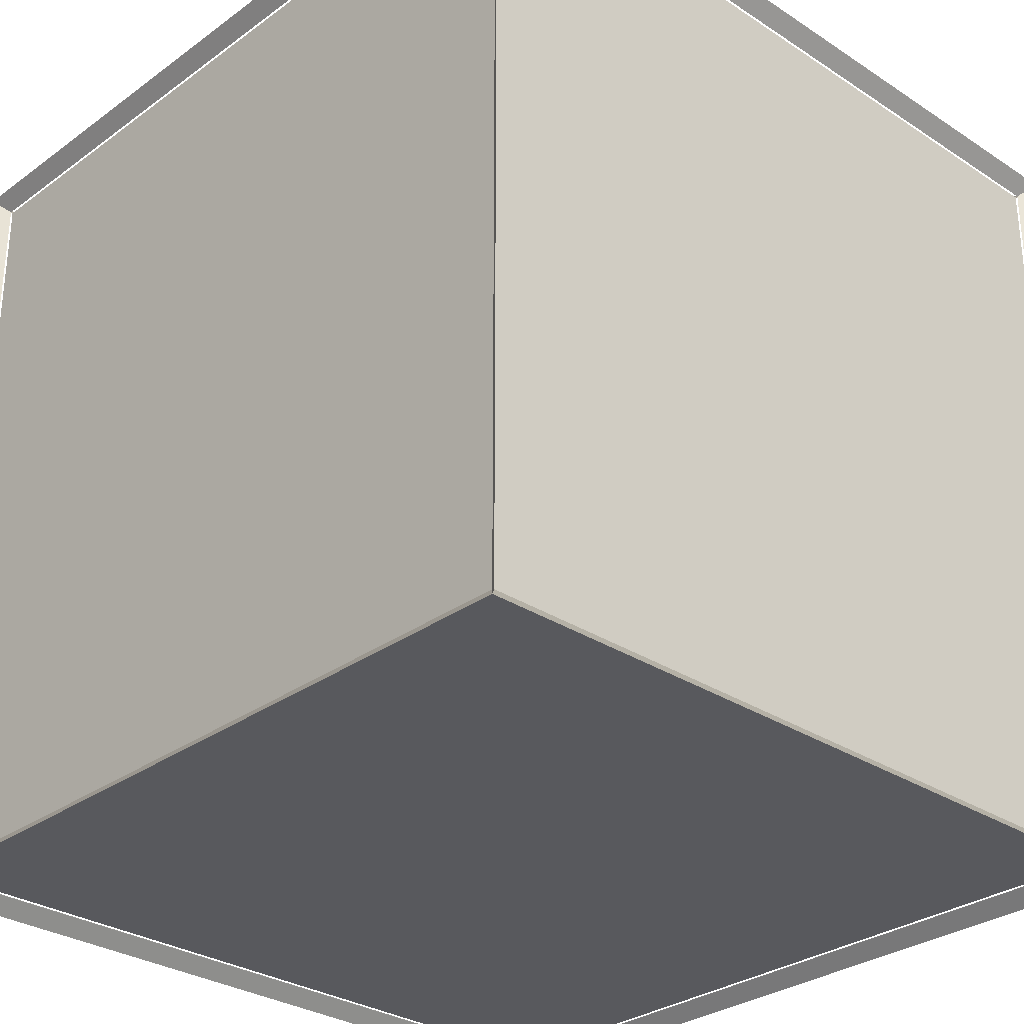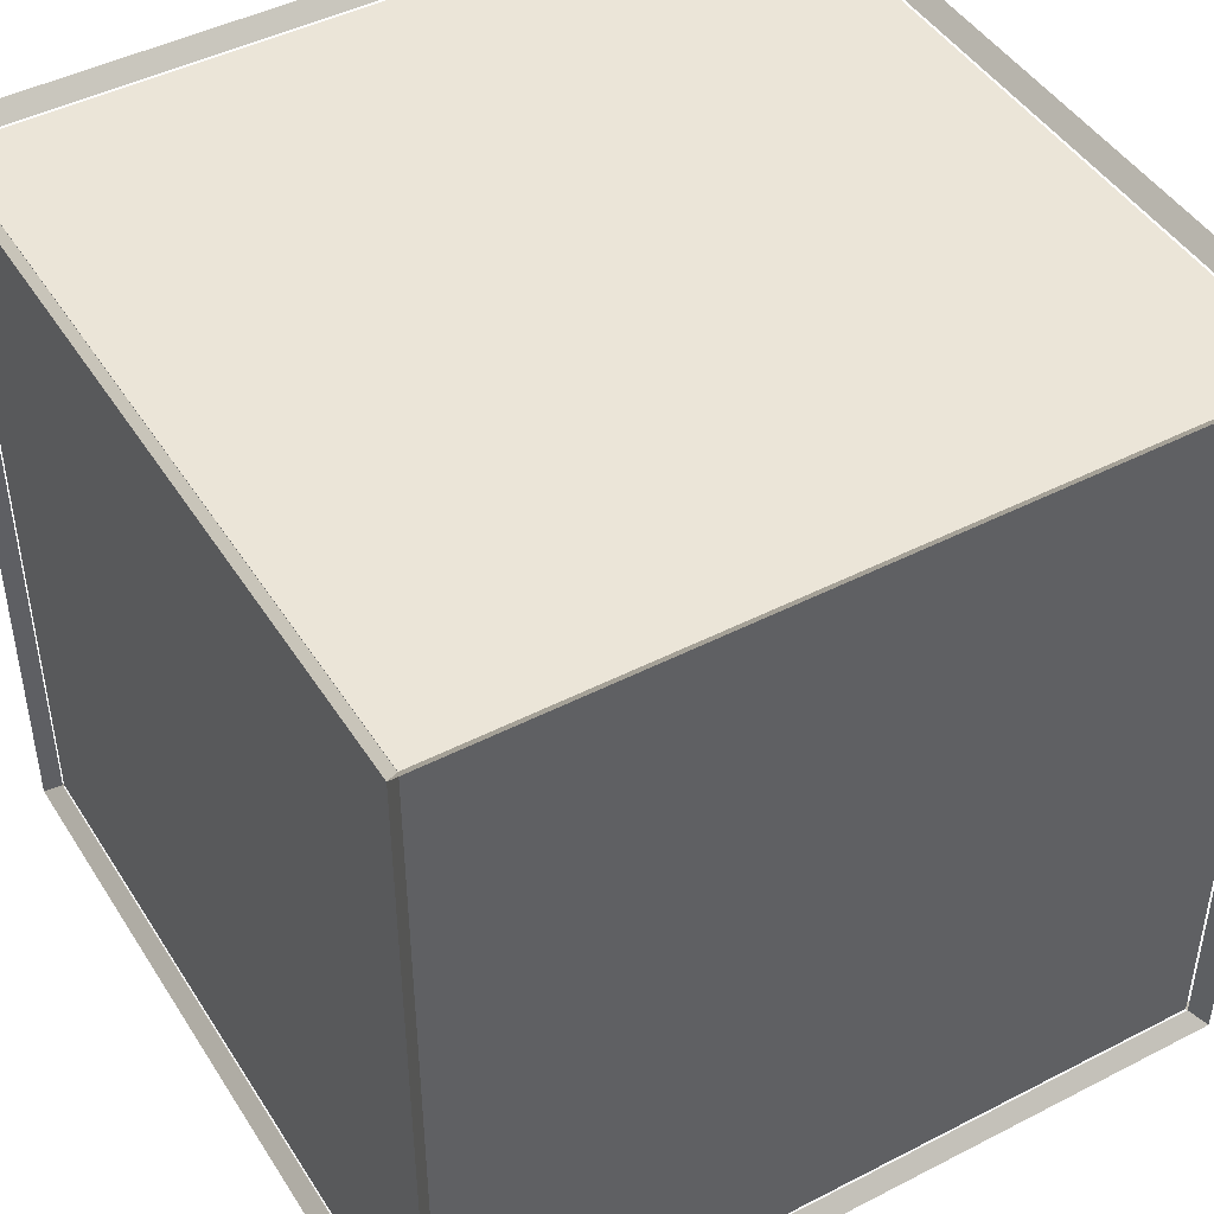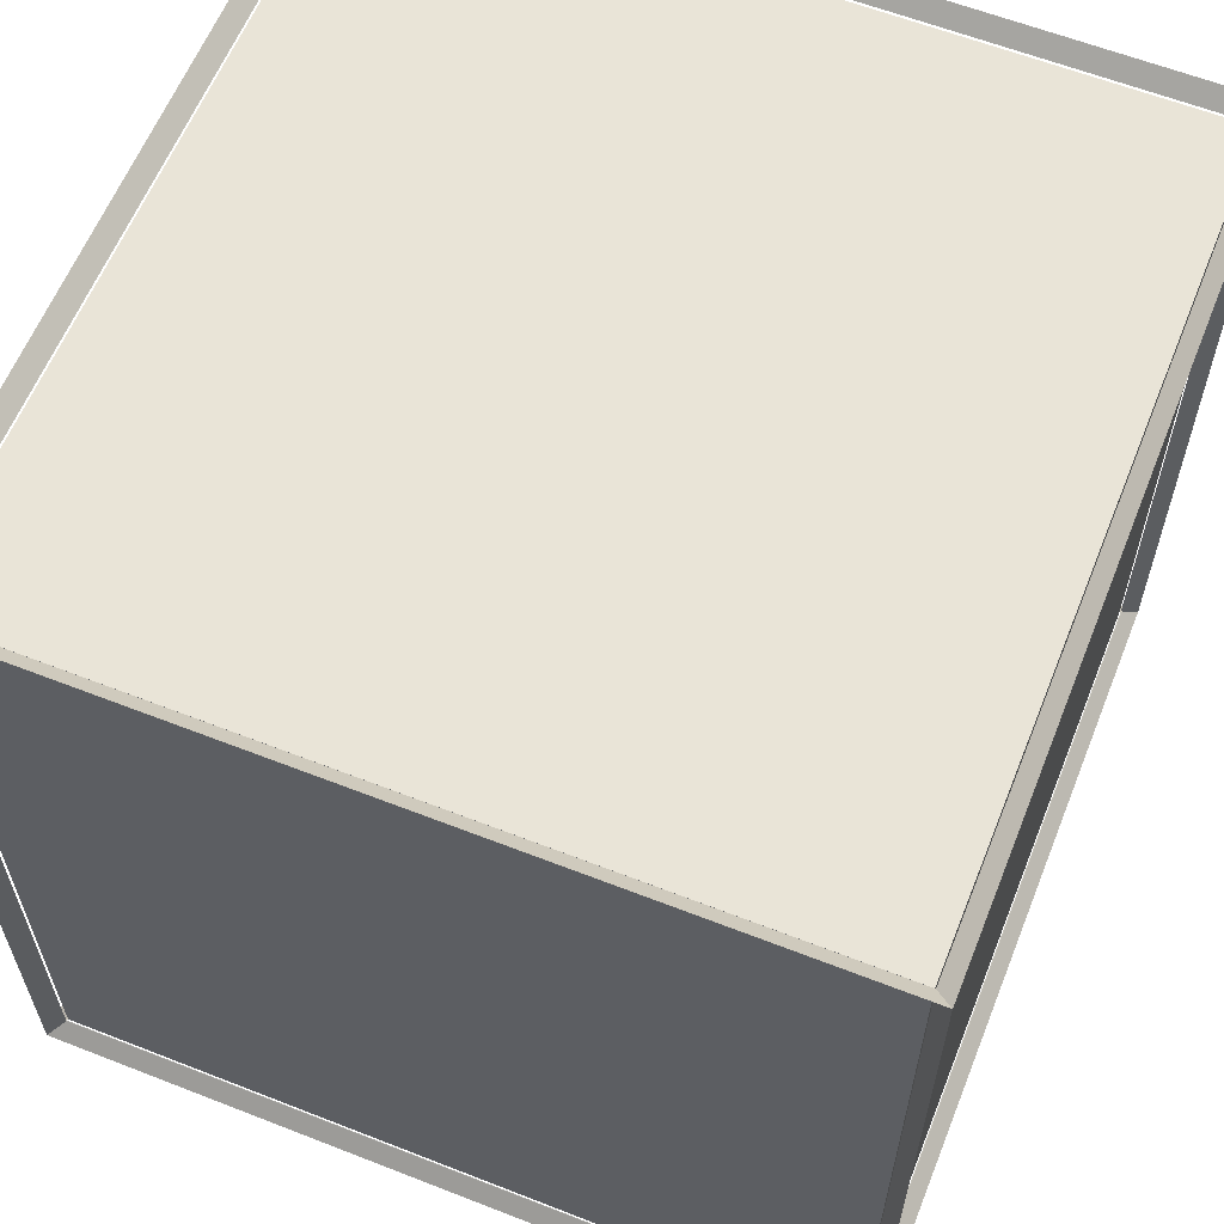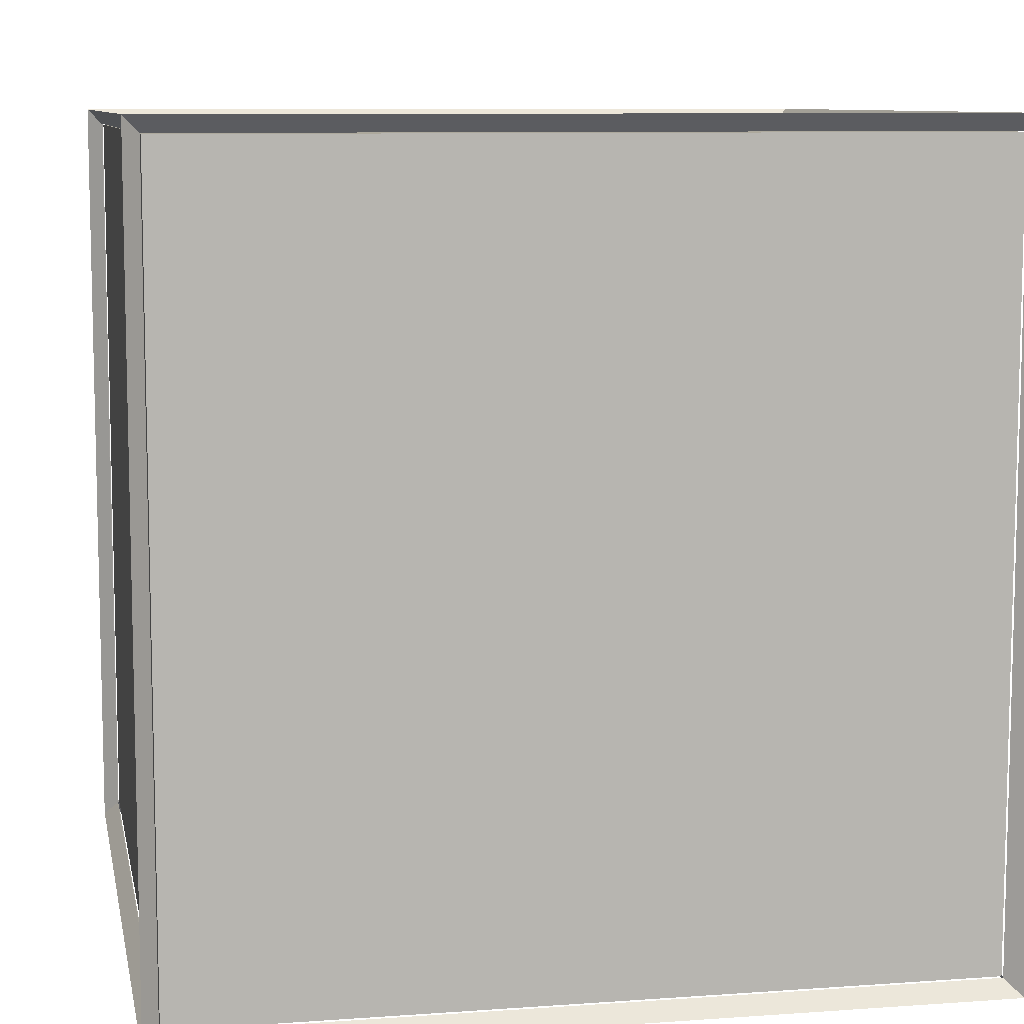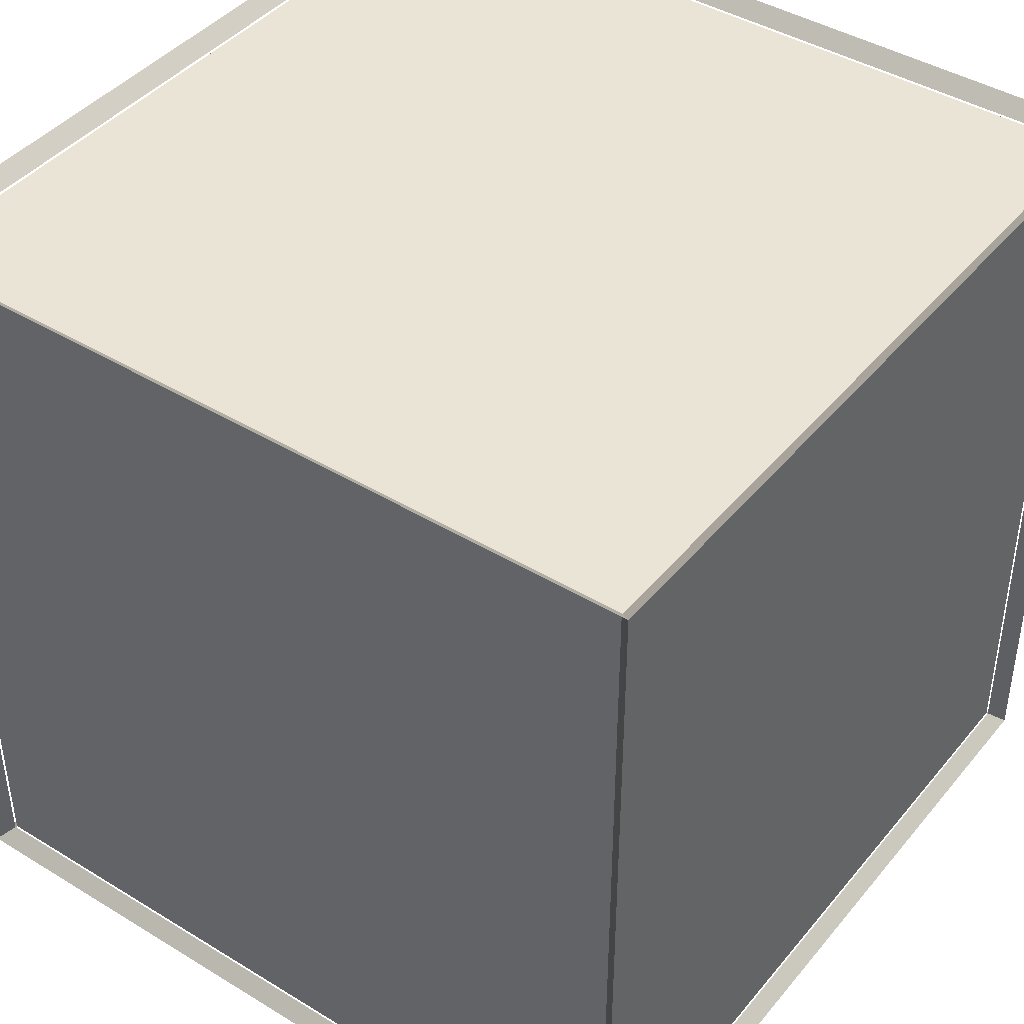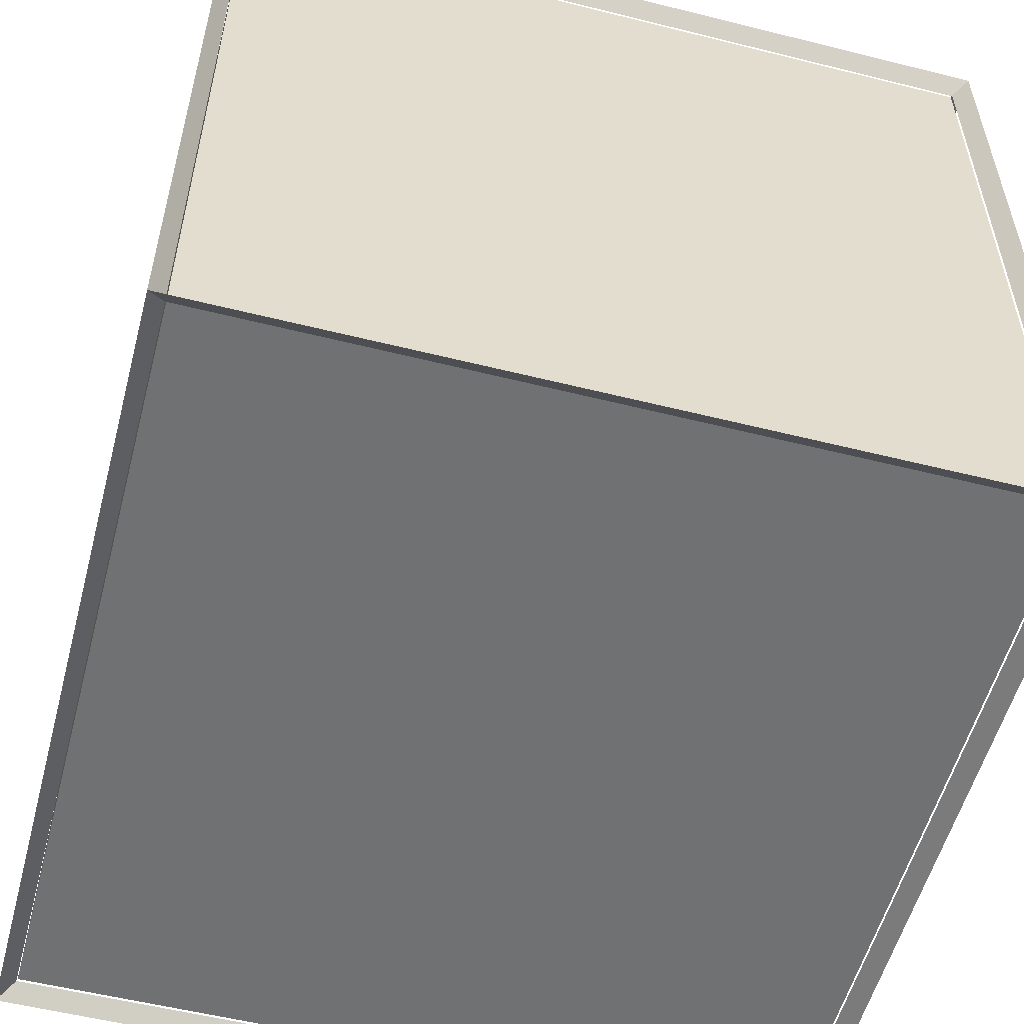
<metadata>
{"format":"obj","ext":"obj","renderer":"f3d","projection":"perspective","resolution":1024,"background":"white","views":[{"elev":-30.2,"azim":46.5,"up":"+Z"},{"elev":45.6,"azim":-120.6,"up":"+Y"},{"elev":60.9,"azim":-68.2,"up":"+Y"},{"elev":8.9,"azim":169.1,"up":"+Z"},{"elev":42.4,"azim":36.1,"up":"+Z"},{"elev":-55.2,"azim":165.2,"up":"+Y"}]}
</metadata>
<code>
o Vitrine_Vitrine.001
v -1 -1 1
v -1 1 1
v -1 -1 -1
v -1 1 -1
v 1 -1 1
v 1 1 1
v 1 -1 -1
v 1 1 -1
v -0.9423 -0.9423 0.9423
v -0.9423 0.9423 0.9423
v -0.9423 -0.9423 -0.9423
v -0.9423 0.9423 -0.9423
v 0.9423 -0.9423 0.9423
v 0.9423 0.9423 0.9423
v 0.9423 -0.9423 -0.9423
v 0.9423 0.9423 -0.9423
f 1 2 4 3
f 3 4 8 7
f 7 8 6 5
f 5 6 2 1
f 3 7 5 1
f 8 4 2 6
f 9 11 12 10
f 11 15 16 12
f 15 13 14 16
f 13 9 10 14
f 11 9 13 15
f 16 14 10 12
o Palissade_Palissade.001
v -0.9422 -0.942 0.9064
v 0.9064 -0.942 -0.9422
v -0.9422 0.942 0.9064
v 0.9064 0.942 -0.9422
v -0.9422 0.942 0.9064
v -0.9422 -0.942 0.9064
v 0.9064 -0.942 -0.9422
v 0.9064 0.942 -0.9422
v -0.9064 0.942 0.9422
v -0.9064 -0.942 0.9422
v 0.9422 -0.942 -0.9064
v 0.9422 0.942 -0.9064
f 17 19 20 18
f 22 23 27 26
f 20 19 21 24
f 17 18 23 22
f 18 20 24 23
f 19 17 22 21
f 26 27 28 25
f 23 24 28 27
f 21 22 26 25
f 24 21 25 28
o Cadre_Cadre.001
v -1.032 -1.032 1.032
v -1.043 -1.043 1.043
v -1.032 1.032 1.032
v -1.043 1.043 1.043
v -1.032 -1.032 -1.032
v -1.043 -1.043 -1.043
v -1.032 1.032 -1.032
v -1.043 1.043 -1.043
v 1.032 -1.032 1.032
v 1.043 -1.043 1.043
v 1.032 1.032 1.032
v 1.043 1.043 1.043
v 1.032 -1.032 -1.032
v 1.043 -1.043 -1.043
v 1.032 1.032 -1.032
v 1.043 1.043 -1.043
v -1.005 -1.002 1.002
v -1.005 1.002 1.002
v -1.005 1.002 -1.002
v -1.005 -1.002 -1.002
v -1.002 -1.002 -1.005
v -1.002 1.002 -1.005
v 1.002 1.002 -1.005
v 1.002 -1.002 -1.005
v 1.005 -1.002 -1.002
v 1.005 1.002 -1.002
v 1.005 1.002 1.002
v 1.005 -1.002 1.002
v 1.002 -1.002 1.005
v 1.002 1.002 1.005
v -1.002 1.002 1.005
v -1.002 -1.002 1.005
v -1.002 -1.005 -1.002
v 1.002 -1.005 -1.002
v 1.002 -1.005 1.002
v -1.002 -1.005 1.002
v 1.002 1.005 -1.002
v -1.002 1.005 -1.002
v -1.002 1.005 1.002
v 1.002 1.005 1.002
f 45 46 31 29
f 46 45 30 32
f 46 47 35 31
f 47 46 32 36
f 47 48 33 35
f 48 47 36 34
f 48 45 29 33
f 45 48 34 30
f 49 50 35 33
f 50 49 34 36
f 50 51 43 35
f 51 50 36 44
f 51 52 41 43
f 52 51 44 42
f 52 49 33 41
f 49 52 42 34
f 53 54 43 41
f 54 53 42 44
f 54 55 39 43
f 55 54 44 40
f 55 56 37 39
f 56 55 40 38
f 56 53 41 37
f 53 56 38 42
f 57 58 39 37
f 58 57 38 40
f 58 59 31 39
f 59 58 40 32
f 59 60 29 31
f 60 59 32 30
f 60 57 37 29
f 57 60 30 38
f 61 62 41 33
f 62 61 34 42
f 62 63 37 41
f 63 62 42 38
f 63 64 29 37
f 64 63 38 30
f 64 61 33 29
f 61 64 30 34
f 65 66 35 43
f 66 65 44 36
f 66 67 31 35
f 67 66 36 32
f 67 68 39 31
f 68 67 32 40
f 68 65 43 39
f 65 68 40 44

</code>
